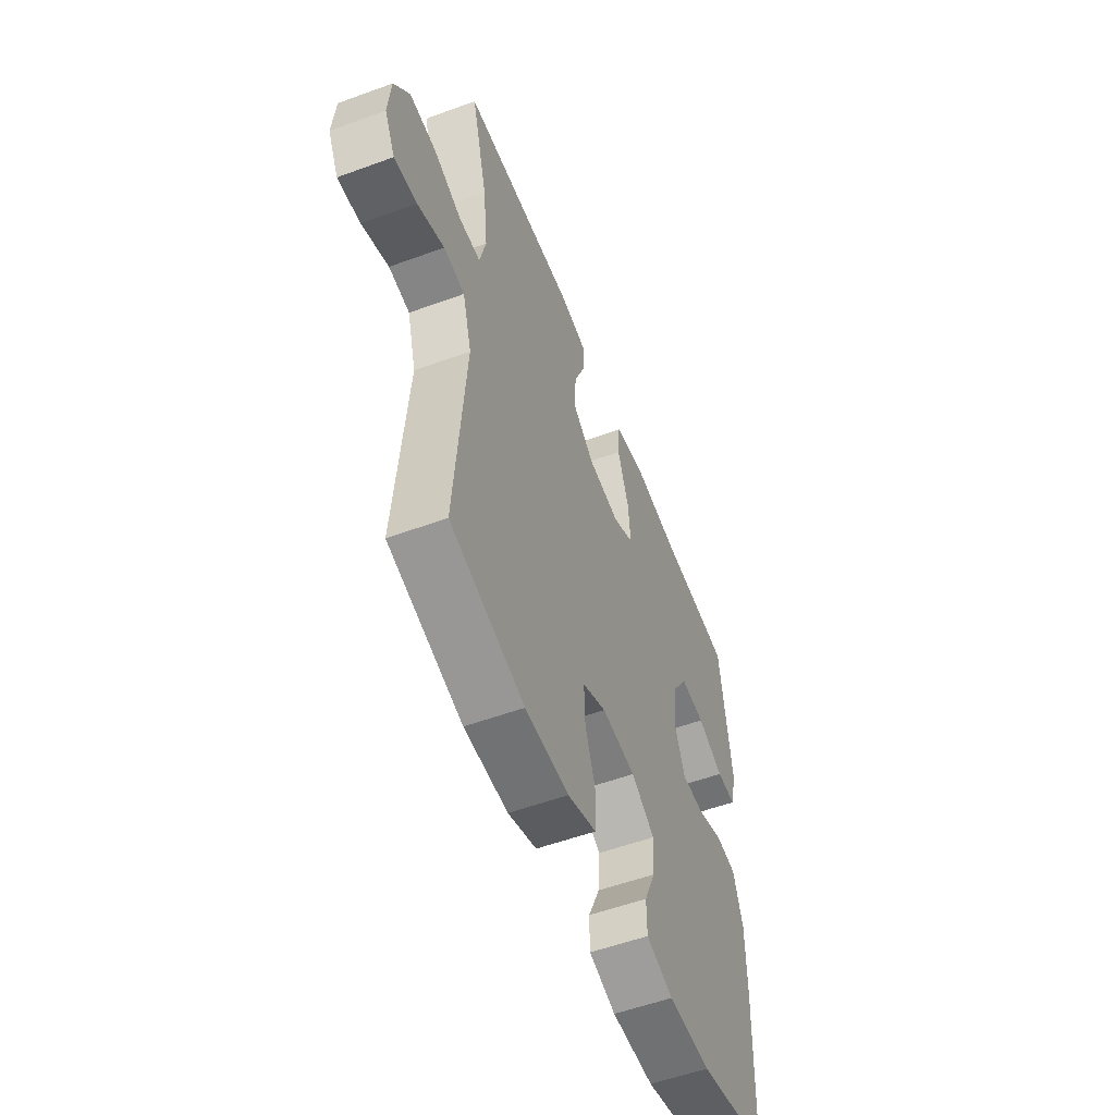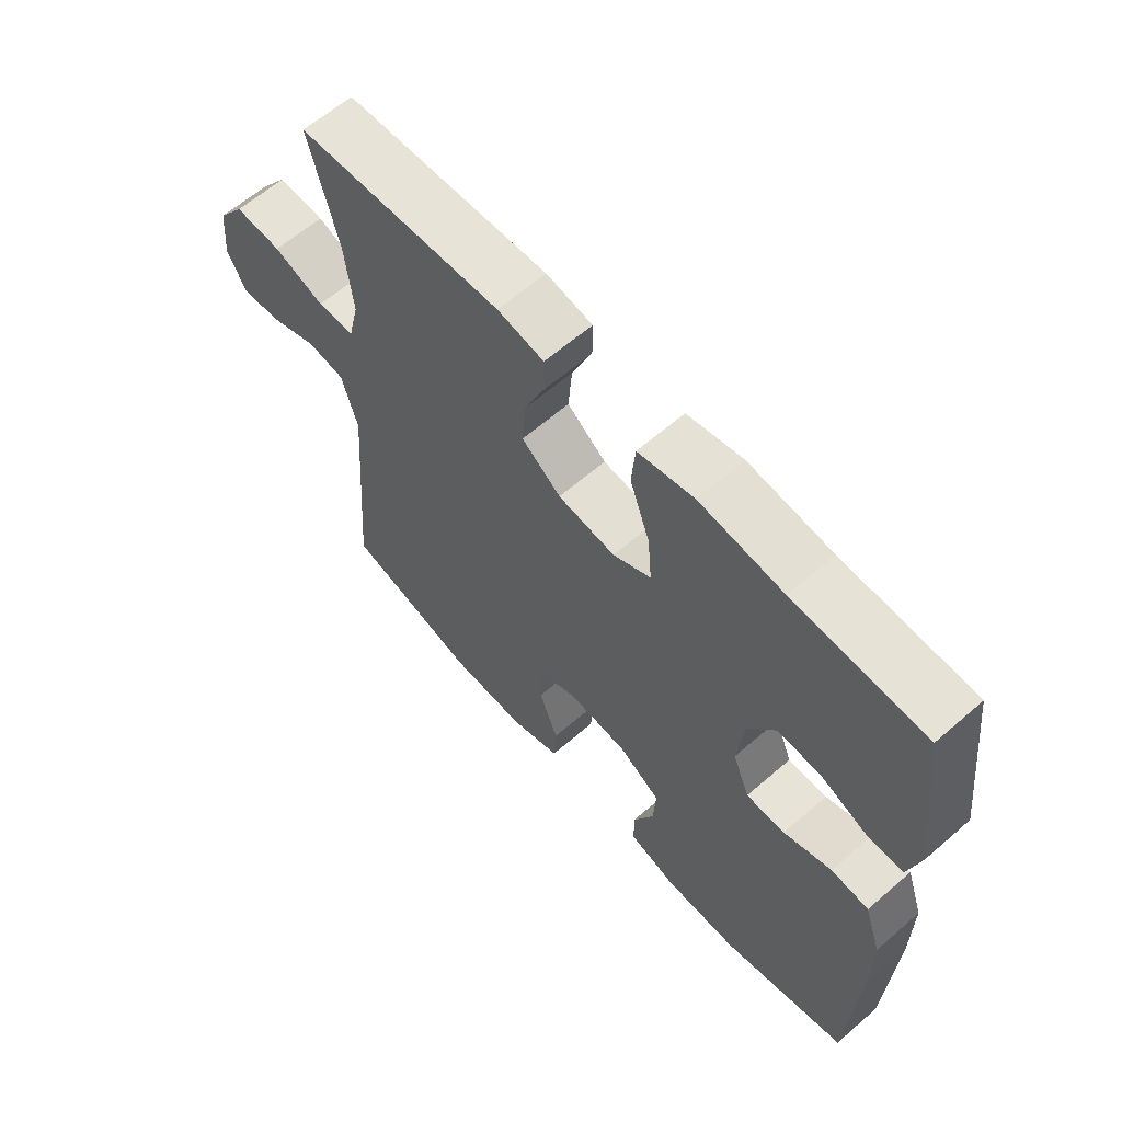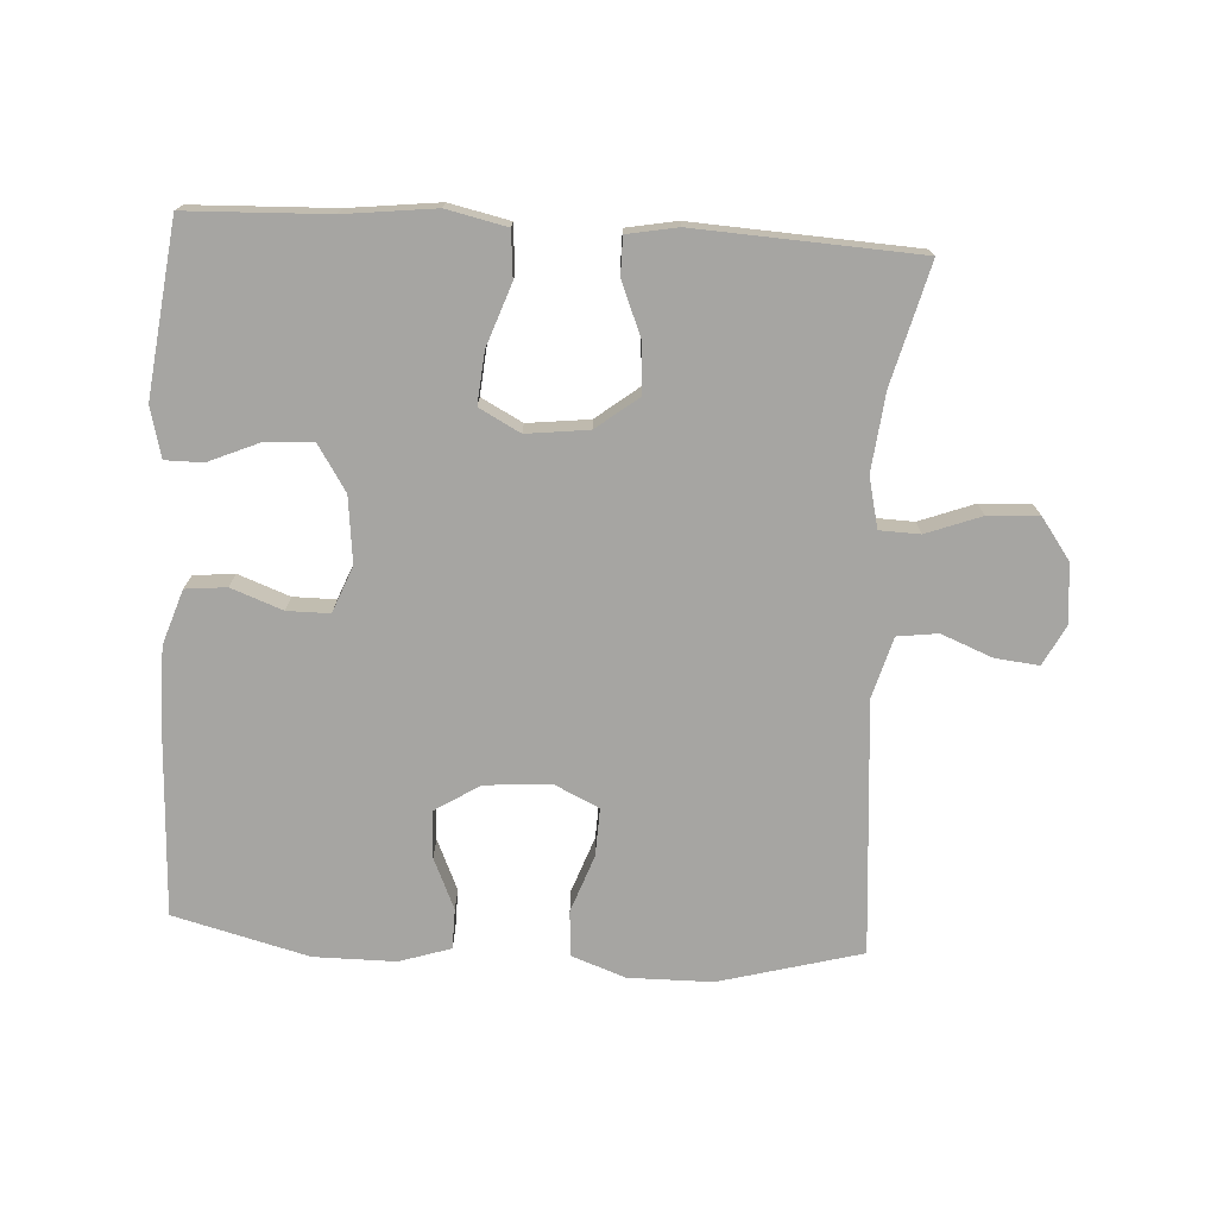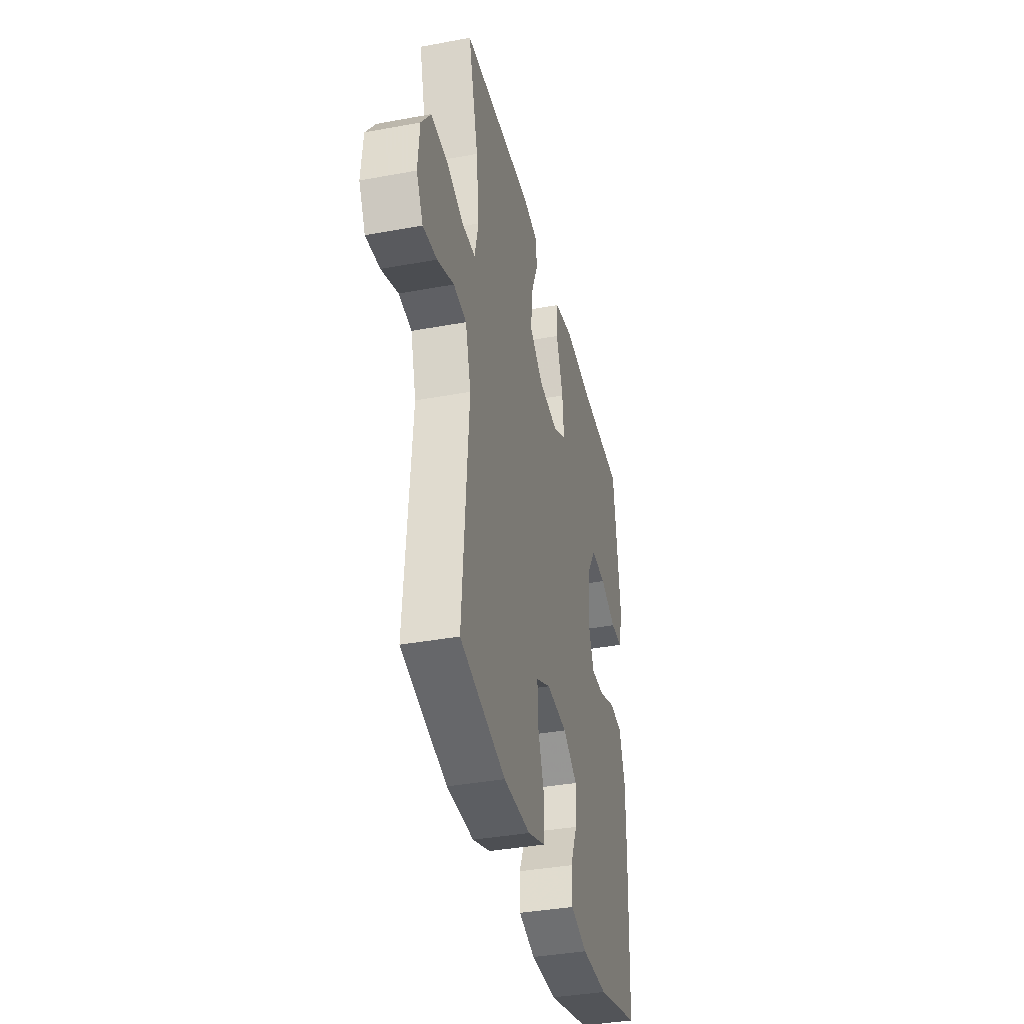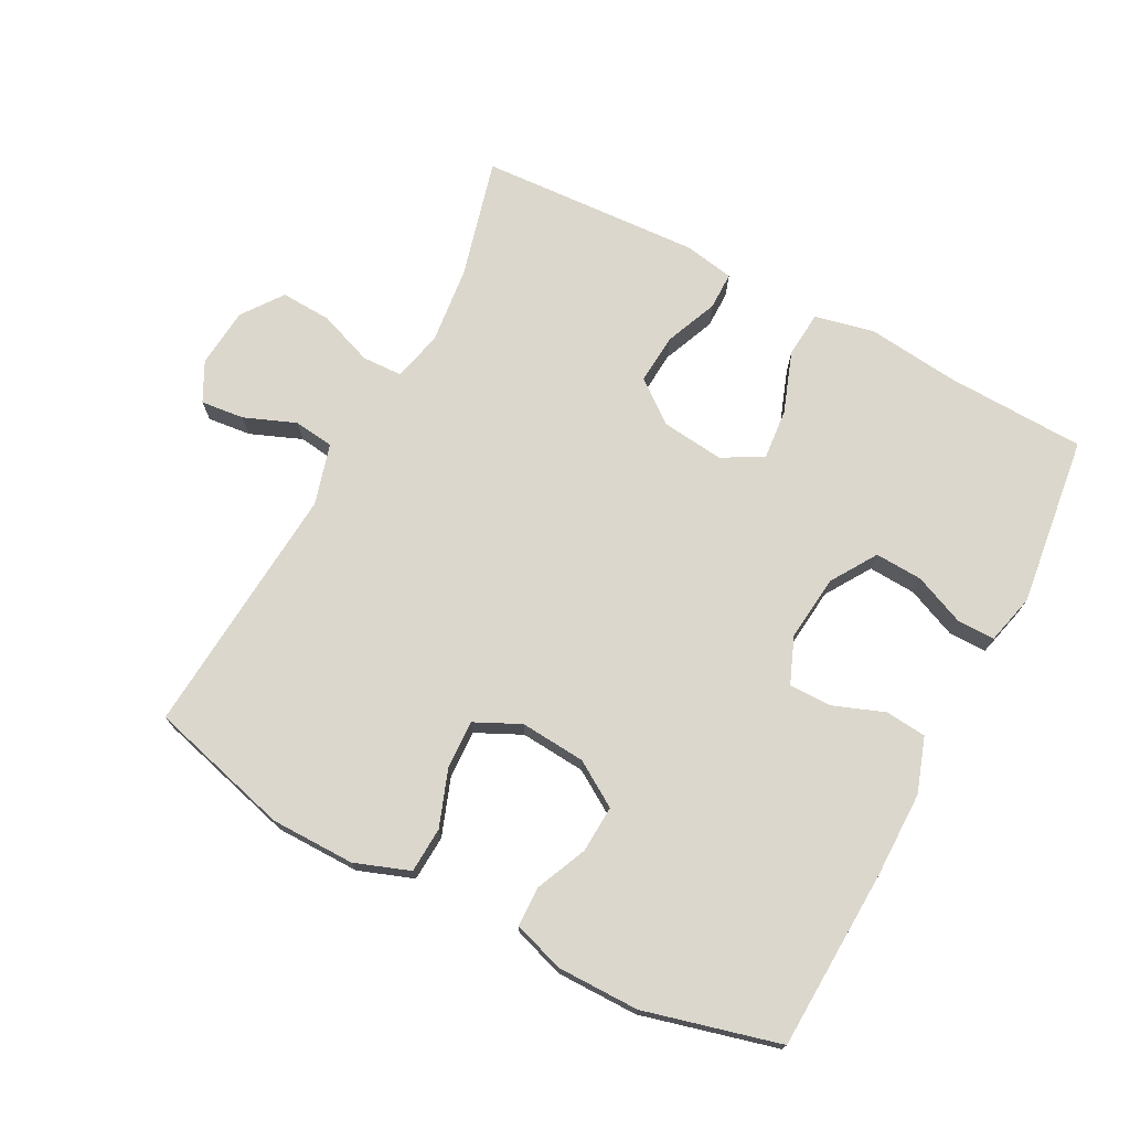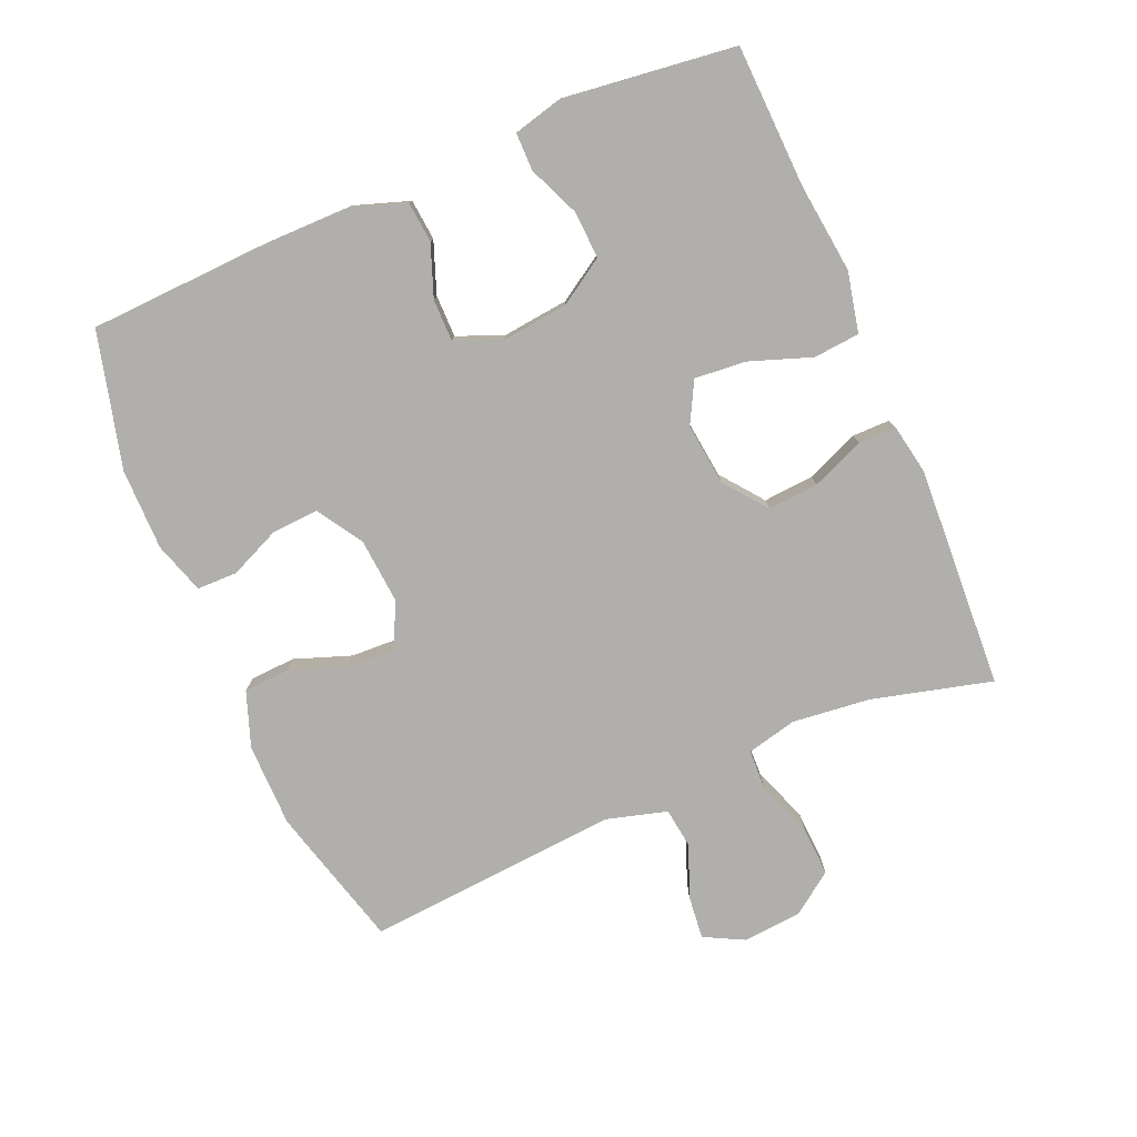
<metadata>
{"format":"obj","ext":"obj","renderer":"f3d","projection":"perspective","resolution":1024,"background":"white","views":[{"elev":-55.1,"azim":111.1,"up":"+Z"},{"elev":62.4,"azim":-131.3,"up":"+Z"},{"elev":-73.7,"azim":-3.4,"up":"+Y"},{"elev":-37.7,"azim":103.3,"up":"+Z"},{"elev":72.8,"azim":-152.3,"up":"+Y"},{"elev":-78.1,"azim":-66.8,"up":"+Y"}]}
</metadata>
<code>
v -0.5 0.07 -0.5
v -0.512 0.07 -0.225
v -0.512 0.07 -0.097
v -0.484 0.07 -0.014
v -0.422 0.07 -0.008
v -0.344 0.07 -0.037
v -0.28 0.07 -0.037
v -0.252 0.07 0.033
v -0.263 0.07 0.133
v -0.307 0.07 0.202
v -0.379 0.07 0.198
v -0.456 0.07 0.165
v -0.513 0.07 0.165
v -0.532 0.07 0.241
v -0.5 0.07 0.5
v -0.287 0.07 0.508
v -0.15 0.07 0.524
v -0.059 0.07 0.504
v -0.053 0.07 0.434
v -0.086 0.07 0.341
v -0.093 0.07 0.263
v -0.031 0.07 0.23
v 0.063 0.07 0.241
v 0.127 0.07 0.291
v 0.121 0.07 0.367
v 0.088 0.07 0.447
v 0.088 0.07 0.504
v 0.164 0.07 0.518
v 0.5 0.07 0.5
v 0.453 0.07 0.319
v 0.44 0.07 0.201
v 0.458 0.07 0.125
v 0.519 0.07 0.123
v 0.602 0.07 0.154
v 0.679 0.07 0.158
v 0.724 0.07 0.096
v 0.732 0.07 0.006
v 0.701 0.07 -0.054
v 0.635 0.07 -0.047
v 0.557 0.07 -0.016
v 0.496 0.07 -0.024
v 0.47 0.07 -0.116
v 0.5 0.07 -0.5
v 0.285 0.07 -0.558
v 0.158 0.07 -0.559
v 0.075 0.07 -0.529
v 0.071 0.07 -0.46
v 0.102 0.07 -0.374
v 0.105 0.07 -0.301
v 0.036 0.07 -0.268
v -0.063 0.07 -0.276
v -0.131 0.07 -0.319
v -0.127 0.07 -0.39
v -0.093 0.07 -0.467
v -0.094 0.07 -0.528
v -0.172 0.07 -0.553
v -0.295 0.07 -0.553
v -0.5 0 -0.5
v -0.512 0 -0.225
v -0.512 0 -0.097
v -0.484 0 -0.014
v -0.422 0 -0.008
v -0.344 0 -0.037
v -0.28 0 -0.037
v -0.252 0 0.033
v -0.263 0 0.133
v -0.307 0 0.202
v -0.379 0 0.198
v -0.456 0 0.165
v -0.513 0 0.165
v -0.532 0 0.241
v -0.5 0 0.5
v -0.287 0 0.508
v -0.15 0 0.524
v -0.059 0 0.504
v -0.053 0 0.434
v -0.086 0 0.341
v -0.093 0 0.263
v -0.031 0 0.23
v 0.063 0 0.241
v 0.127 0 0.291
v 0.121 0 0.367
v 0.088 0 0.447
v 0.088 0 0.504
v 0.164 0 0.518
v 0.5 0 0.5
v 0.453 0 0.319
v 0.44 0 0.201
v 0.458 0 0.125
v 0.519 0 0.123
v 0.602 0 0.154
v 0.679 0 0.158
v 0.724 0 0.096
v 0.732 0 0.006
v 0.701 0 -0.054
v 0.635 0 -0.047
v 0.557 0 -0.016
v 0.496 0 -0.024
v 0.47 0 -0.116
v 0.5 0 -0.5
v 0.285 0 -0.558
v 0.158 0 -0.559
v 0.075 0 -0.529
v 0.071 0 -0.46
v 0.102 0 -0.374
v 0.105 0 -0.301
v 0.036 0 -0.268
v -0.063 0 -0.276
v -0.131 0 -0.319
v -0.127 0 -0.39
v -0.093 0 -0.467
v -0.094 0 -0.528
v -0.172 0 -0.553
v -0.295 0 -0.553
f 53 54 55 56
f 52 53 56 57
f 45 46 47 48
f 45 48 49
f 42 43 44 45
f 41 42 45 49
f 37 38 39 40
f 35 36 37 40
f 33 34 35 40
f 32 33 40 41
f 27 28 29 30
f 25 26 27 30
f 24 25 30 31
f 23 24 31 32
f 17 18 19 20
f 16 17 20 21
f 15 16 21
f 14 15 21
f 11 12 13 14
f 10 11 14 21
f 9 10 21 22
f 3 4 5 6
f 3 6 7
f 2 3 7
f 52 57 1 2
f 51 52 2 7
f 50 51 7 8
f 32 41 49 50
f 22 23 32 50
f 8 9 22 50
f 113 112 111 110
f 114 113 110 109
f 105 104 103 102
f 106 105 102
f 102 101 100 99
f 106 102 99 98
f 97 96 95 94
f 97 94 93 92
f 97 92 91 90
f 98 97 90 89
f 87 86 85 84
f 87 84 83 82
f 88 87 82 81
f 89 88 81 80
f 77 76 75 74
f 78 77 74 73
f 78 73 72
f 78 72 71
f 71 70 69 68
f 78 71 68 67
f 79 78 67 66
f 63 62 61 60
f 64 63 60
f 64 60 59
f 59 58 114 109
f 64 59 109 108
f 65 64 108 107
f 107 106 98 89
f 107 89 80 79
f 107 79 66 65
f 1 58 59 2
f 2 59 60 3
f 3 60 61 4
f 4 61 62 5
f 5 62 63 6
f 6 63 64 7
f 7 64 65 8
f 8 65 66 9
f 9 66 67 10
f 10 67 68 11
f 11 68 69 12
f 12 69 70 13
f 13 70 71 14
f 14 71 72 15
f 15 72 73 16
f 16 73 74 17
f 17 74 75 18
f 18 75 76 19
f 19 76 77 20
f 20 77 78 21
f 21 78 79 22
f 22 79 80 23
f 23 80 81 24
f 24 81 82 25
f 25 82 83 26
f 26 83 84 27
f 27 84 85 28
f 28 85 86 29
f 29 86 87 30
f 30 87 88 31
f 31 88 89 32
f 32 89 90 33
f 33 90 91 34
f 34 91 92 35
f 35 92 93 36
f 36 93 94 37
f 37 94 95 38
f 38 95 96 39
f 39 96 97 40
f 40 97 98 41
f 41 98 99 42
f 42 99 100 43
f 43 100 101 44
f 44 101 102 45
f 45 102 103 46
f 46 103 104 47
f 47 104 105 48
f 48 105 106 49
f 49 106 107 50
f 50 107 108 51
f 51 108 109 52
f 52 109 110 53
f 53 110 111 54
f 54 111 112 55
f 55 112 113 56
f 56 113 114 57
f 57 114 58 1

</code>
